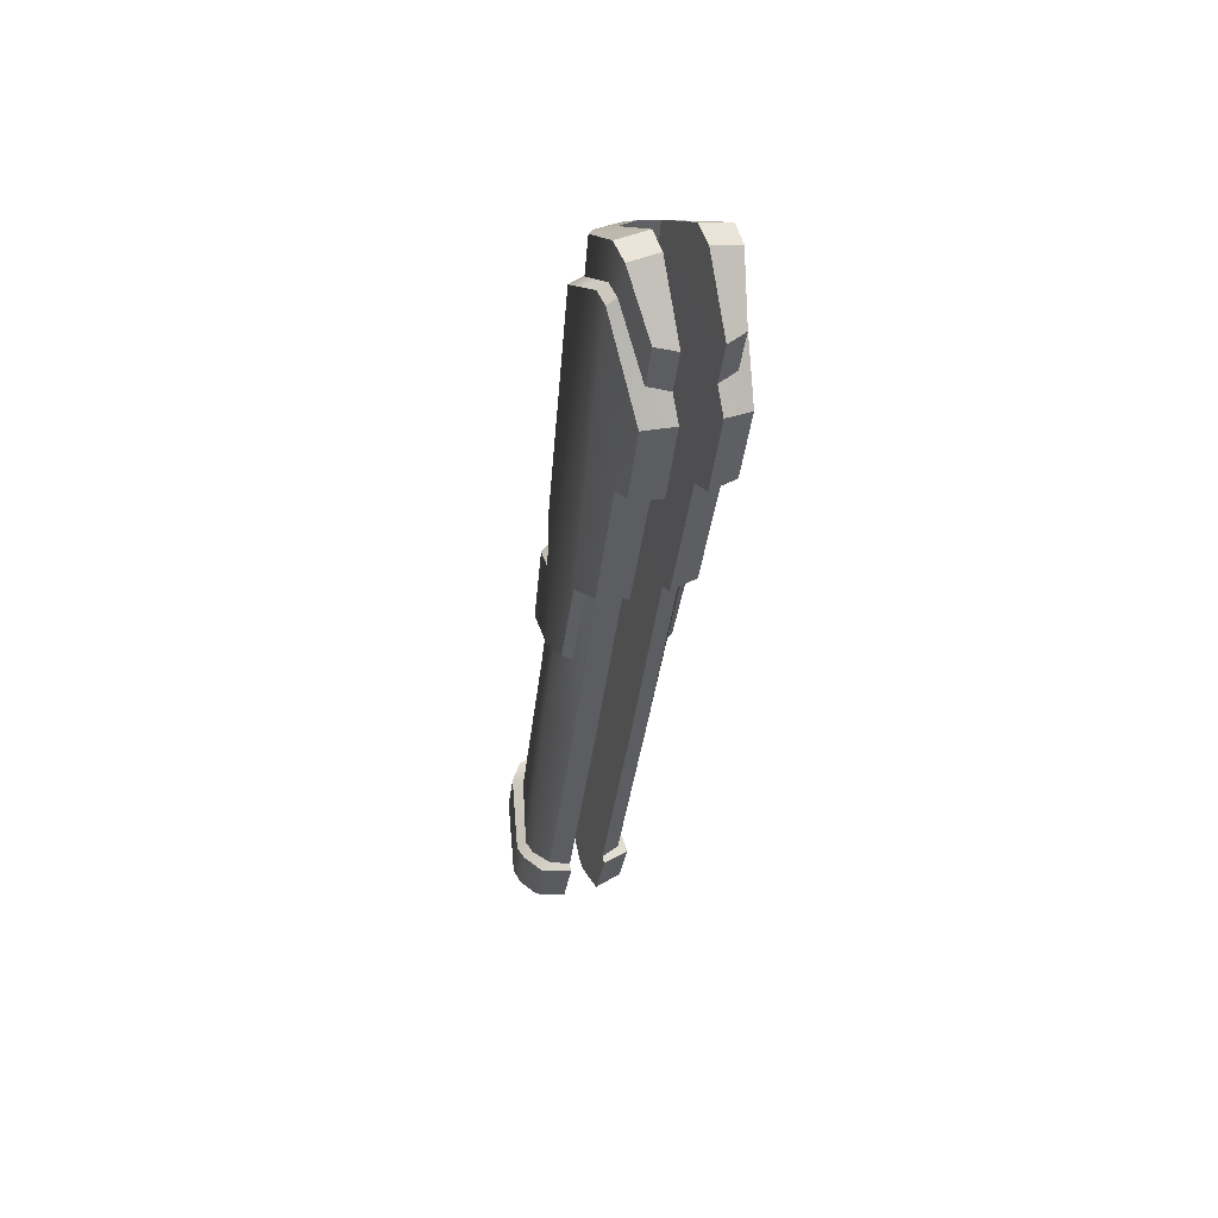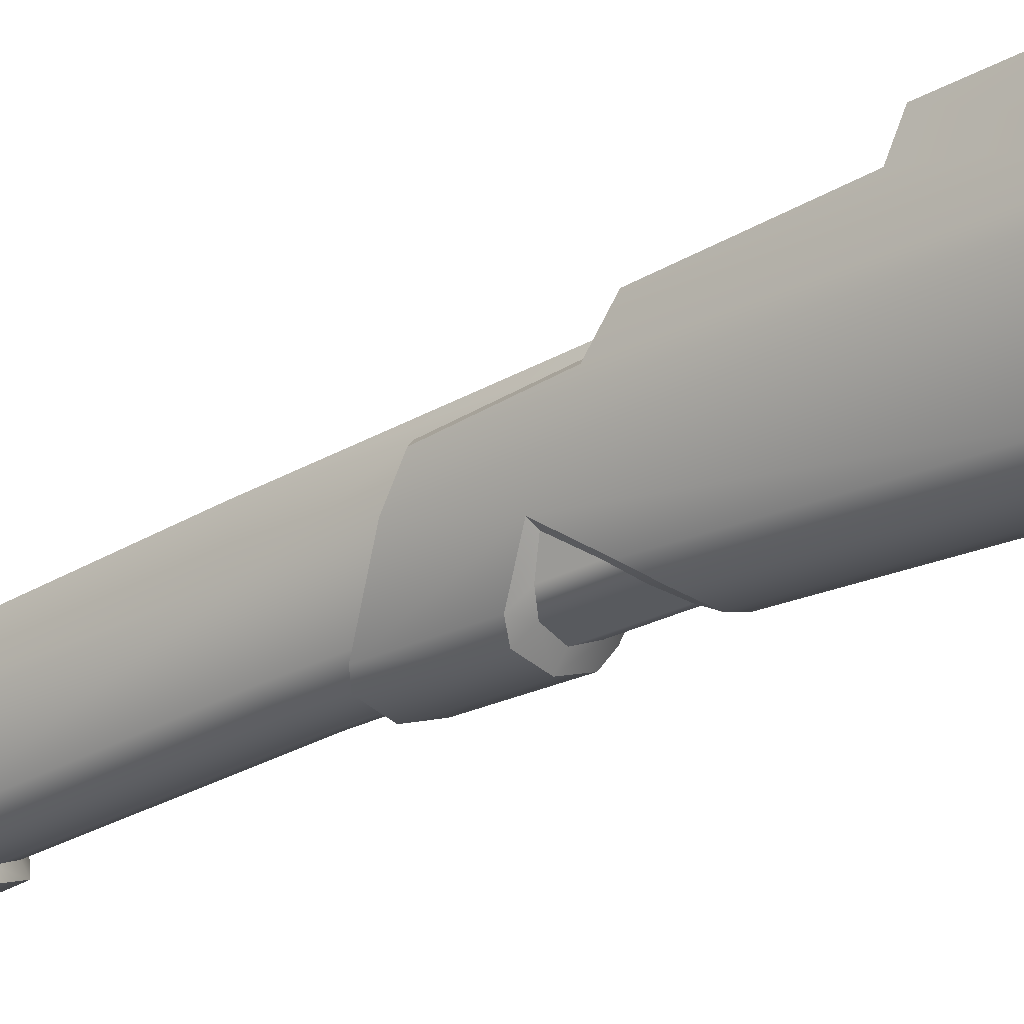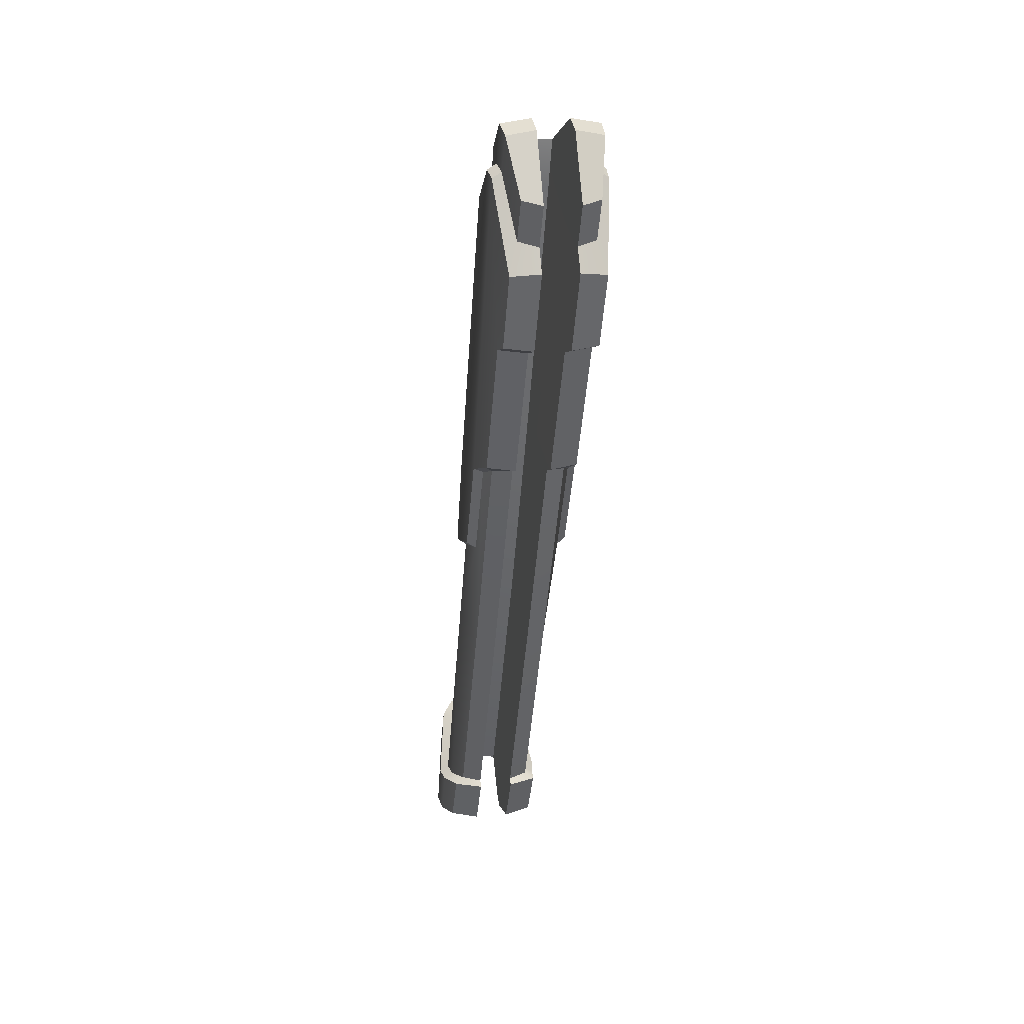
<metadata>
{"format":"obj","ext":"obj","renderer":"f3d","projection":"perspective","resolution":1024,"background":"white","views":[{"elev":42.0,"azim":159.8,"up":"+Z"},{"elev":-11.9,"azim":-56.5,"up":"+Y"},{"elev":27.0,"azim":168.5,"up":"+Z"}]}
</metadata>
<code>
g Weapon02
v 0.1747 1.103 0.1286
v 0.1755 1.11 0.1273
v 0.175 1.115 0.142
v 0.1741 1.105 0.144
v 0.1791 1.071 0.1104
v 0.1785 1.073 0.1269
v 0.1802 1.127 0.1063
v 0.1796 1.131 0.1227
v 0.183 1.065 0.1238
v 0.1837 1.063 0.1065
v 0.1941 1.06 0.1055
v 0.1934 1.062 0.1236
v 0.2039 1.065 0.1246
v 0.2045 1.063 0.1074
v 0.209 1.07 0.1116
v 0.2084 1.072 0.1282
v 0.2124 1.105 0.1456
v 0.213 1.103 0.1302
v 0.212 1.114 0.1435
v 0.2126 1.11 0.1289
v 0.2102 1.126 0.1076
v 0.2095 1.13 0.124
v 0.2143 1.132 0.09647
v 0.2102 1.126 0.1076
v 0.2025 1.129 0.1058
v 0.2029 1.136 0.09788
v 0.2126 1.11 0.1289
v 0.2162 1.109 0.1267
v 0.1773 1.133 0.09492
v 0.1886 1.136 0.09728
v 0.1882 1.129 0.1052
v 0.1802 1.127 0.1063
v 0.1755 1.11 0.1273
v 0.172 1.11 0.1248
v 0.2166 1.102 0.128
v 0.213 1.103 0.1302
v 0.2126 1.11 0.1289
v 0.2162 1.109 0.1267
v 0.2127 1.065 0.106
v 0.209 1.07 0.1116
v 0.2045 1.063 0.1074
v 0.2082 1.058 0.1026
v 0.1943 1.055 0.1004
v 0.1941 1.06 0.1055
v 0.1837 1.063 0.1065
v 0.1803 1.059 0.1014
v 0.1757 1.065 0.1045
v 0.1791 1.071 0.1104
v 0.1747 1.103 0.1286
v 0.1713 1.103 0.1261
v 0.1868 1.036 -0.1865
v 0.19 1.018 -0.1699
v 0.1864 1.014 -0.1706
v 0.1834 1.035 -0.1897
v 0.1881 1.042 -0.1866
v 0.1846 1.041 -0.1898
v 0.191 1.054 -0.1802
v 0.1876 1.056 -0.1824
v 0.1991 1.059 -0.1824
v 0.1989 1.057 -0.1803
v 0.1942 1.013 -0.1655
v 0.1907 1.01 -0.166
v 0.2046 1.011 -0.1631
v 0.2045 1.007 -0.1635
v 0.2186 1.009 -0.1649
v 0.2152 1.013 -0.1646
v 0.2234 1.014 -0.169
v 0.2199 1.018 -0.1686
v 0.2251 1.035 -0.1849
v 0.2288 1.034 -0.1878
v 0.224 1.041 -0.1851
v 0.2277 1.04 -0.188
v 0.221 1.054 -0.1789
v 0.2246 1.056 -0.1808
v 0.2133 1.059 -0.1818
v 0.2132 1.057 -0.1797
v 0.1875 1.133 0.1219
v 0.1863 1.115 0.1445
v 0.175 1.115 0.142
v 0.1796 1.131 0.1227
v 0.1741 1.105 0.144
v 0.175 1.115 0.142
v 0.1863 1.115 0.1445
v 0.186 1.105 0.1465
v 0.1886 1.045 -0.01882
v 0.199 1.041 -0.01918
v 0.1991 1.036 -0.02242
v 0.1852 1.039 -0.02281
v 0.1807 1.045 -0.02125
v 0.1841 1.051 -0.0169
v 0.1809 1.06 -0.01359
v 0.1775 1.062 -0.01439
v 0.2095 1.044 -0.01794
v 0.2131 1.039 -0.02164
v 0.2177 1.044 -0.0197
v 0.214 1.05 -0.01564
v 0.2172 1.059 -0.01206
v 0.2209 1.061 -0.01257
v 0.1779 1.066 -0.04741
v 0.1821 1.039 -0.0571
v 0.1858 1.043 -0.05871
v 0.1816 1.065 -0.05014
v 0.1903 1.037 -0.06045
v 0.1853 1.034 -0.05869
v 0.2007 1.033 -0.06094
v 0.2005 1.03 -0.05889
v 0.2158 1.034 -0.0574
v 0.2111 1.036 -0.05958
v 0.2191 1.039 -0.05554
v 0.2157 1.042 -0.05746
v 0.2233 1.065 -0.04551
v 0.2198 1.064 -0.04853
v 0.2218 1.078 -0.04028
v 0.2184 1.08 -0.04191
v 0.1886 1.136 0.09728
v 0.1773 1.133 0.09492
v 0.1784 1.127 0.06473
v 0.1899 1.13 0.06472
v 0.1779 1.089 -0.002689
v 0.1794 1.079 -0.04206
v 0.183 1.081 -0.0434
v 0.1815 1.091 -0.002924
v 0.1784 1.127 0.06473
v 0.1785 1.116 0.05985
v 0.1899 1.119 0.05984
v 0.1899 1.13 0.06472
v 0.1713 1.103 0.1261
v 0.172 1.11 0.1248
v 0.1755 1.11 0.1273
v 0.1747 1.103 0.1286
v 0.1806 1.103 0.004172
v 0.192 1.106 0.00416
v 0.1899 1.119 0.05984
v 0.1785 1.116 0.05985
v 0.1802 1.127 0.1063
v 0.1882 1.129 0.1052
v 0.1875 1.133 0.1219
v 0.1796 1.131 0.1227
v 0.1806 1.103 0.004172
v 0.1779 1.089 -0.002689
v 0.1815 1.091 -0.002924
v 0.1842 1.096 -0.0005671
v 0.1877 1.049 0.005021
v 0.198 1.047 0.008634
v 0.199 1.041 -0.01918
v 0.1886 1.045 -0.01882
v 0.1841 1.051 -0.0169
v 0.1835 1.054 -0.001827
v 0.1809 1.06 -0.01359
v 0.2086 1.049 0.005898
v 0.2095 1.044 -0.01794
v 0.214 1.05 -0.01564
v 0.2134 1.053 -0.0005708
v 0.2172 1.059 -0.01206
v 0.1839 1.047 0.01181
v 0.1977 1.044 0.01494
v 0.198 1.047 0.008634
v 0.1877 1.049 0.005021
v 0.1835 1.054 -0.001827
v 0.1798 1.052 0.003186
v 0.1775 1.062 -0.01439
v 0.1809 1.06 -0.01359
v 0.2118 1.047 0.01298
v 0.2086 1.049 0.005898
v 0.2134 1.053 -0.0005708
v 0.2168 1.052 0.004739
v 0.2209 1.061 -0.01257
v 0.2172 1.059 -0.01206
v 0.1955 1.079 -0.0908
v 0.192 1.099 0.001174
v 0.1842 1.096 -0.0005671
v 0.1877 1.076 -0.09064
v 0.1989 1.057 -0.1803
v 0.1955 1.079 -0.0908
v 0.191 1.054 -0.1802
v 0.1999 1.052 -0.2051
v 0.1991 1.059 -0.1824
v 0.1876 1.056 -0.1824
v 0.1884 1.049 -0.2045
v 0.1999 1.035 -0.2121
v 0.1999 1.052 -0.2051
v 0.1884 1.049 -0.2045
v 0.1854 1.036 -0.2103
v 0.1997 1.03 -0.2105
v 0.1841 1.031 -0.2084
v 0.1989 1.015 -0.197
v 0.1871 1.009 -0.1897
v 0.1914 1.005 -0.1861
v 0.206 1.013 -0.1964
v 0.2053 1.001 -0.185
v 0.2053 1.001 -0.185
v 0.2194 1.004 -0.1849
v 0.2132 1.015 -0.1964
v 0.2241 1.009 -0.1881
v 0.2295 1.03 -0.2064
v 0.214 1.03 -0.2099
v 0.2285 1.035 -0.2085
v 0.2142 1.035 -0.2115
v 0.2254 1.049 -0.2029
v 0.2142 1.052 -0.2045
v 0.192 1.106 0.00416
v 0.1806 1.103 0.004172
v 0.1842 1.096 -0.0005671
v 0.192 1.099 0.001174
v 0.192 1.099 0.001174
v 0.1955 1.079 -0.0908
v 0.1946 1.041 -0.08305
v 0.191 1.058 0.008145
v 0.1979 1.021 -0.1715
v 0.1989 1.057 -0.1803
v 0.192 1.106 0.00416
v 0.1899 1.119 0.05984
v 0.1872 1.076 0.1122
v 0.1899 1.13 0.06472
v 0.1886 1.136 0.09728
v 0.1882 1.129 0.1052
v 0.1862 1.077 0.1312
v 0.1875 1.133 0.1219
v 0.186 1.105 0.1465
v 0.1863 1.115 0.1445
v 0.1991 1.059 -0.1824
v 0.1999 1.052 -0.2051
v 0.1989 1.015 -0.197
v 0.1999 1.035 -0.2121
v 0.1997 1.03 -0.2105
v 0.1989 1.015 -0.197
v 0.206 1.013 -0.1964
v 0.205 1.019 -0.1709
v 0.1979 1.021 -0.1715
v 0.1946 1.041 -0.08305
v 0.2017 1.039 -0.08245
v 0.191 1.058 0.008145
v 0.1981 1.056 0.008765
v 0.1872 1.076 0.1122
v 0.1981 1.056 0.008765
v 0.1941 1.074 0.1128
v 0.2053 1.058 0.008745
v 0.2089 1.041 -0.08245
v 0.201 1.075 0.1128
v 0.1933 1.075 0.1313
v 0.1862 1.077 0.1312
v 0.1872 1.076 0.1122
v 0.2005 1.077 0.1318
v 0.201 1.075 0.1128
v 0.2017 1.039 -0.08245
v 0.205 1.019 -0.1709
v 0.2122 1.021 -0.1709
v 0.2132 1.015 -0.1964
v 0.183 1.065 0.1238
v 0.1862 1.077 0.1312
v 0.1933 1.075 0.1313
v 0.1934 1.062 0.1236
v 0.1785 1.073 0.1269
v 0.186 1.105 0.1465
v 0.1741 1.105 0.144
v 0.2039 1.065 0.1246
v 0.1934 1.062 0.1236
v 0.2005 1.077 0.1318
v 0.2084 1.072 0.1282
v 0.2003 1.105 0.1471
v 0.2124 1.105 0.1456
v 0.1794 1.079 -0.04206
v 0.1779 1.066 -0.04741
v 0.1816 1.065 -0.05014
v 0.183 1.081 -0.0434
v 0.2018 1.133 0.1225
v 0.2095 1.13 0.124
v 0.212 1.114 0.1435
v 0.2006 1.115 0.1451
v 0.2124 1.105 0.1456
v 0.2003 1.105 0.1471
v 0.2006 1.115 0.1451
v 0.212 1.114 0.1435
v 0.2029 1.136 0.09788
v 0.2042 1.129 0.06532
v 0.2154 1.126 0.06629
v 0.2143 1.132 0.09647
v 0.2204 1.088 -0.000905
v 0.2169 1.091 -0.001438
v 0.2184 1.08 -0.04191
v 0.2218 1.078 -0.04028
v 0.2154 1.126 0.06629
v 0.2042 1.129 0.06532
v 0.2042 1.119 0.06044
v 0.2155 1.115 0.06141
v 0.2176 1.102 0.005726
v 0.2155 1.115 0.06141
v 0.2042 1.119 0.06044
v 0.2063 1.105 0.00476
v 0.2102 1.126 0.1076
v 0.2095 1.13 0.124
v 0.2018 1.133 0.1225
v 0.2025 1.129 0.1058
v 0.2176 1.102 0.005726
v 0.2141 1.095 0.0006888
v 0.2169 1.091 -0.001438
v 0.2204 1.088 -0.000905
v 0.2098 1.078 -0.0902
v 0.2176 1.075 -0.08938
v 0.2141 1.095 0.0006888
v 0.2063 1.099 0.001774
v 0.2132 1.057 -0.1797
v 0.221 1.054 -0.1789
v 0.2098 1.078 -0.0902
v 0.2142 1.052 -0.2045
v 0.2254 1.049 -0.2029
v 0.2246 1.056 -0.1808
v 0.2133 1.059 -0.1818
v 0.2063 1.105 0.00476
v 0.2063 1.099 0.001774
v 0.2141 1.095 0.0006888
v 0.2176 1.102 0.005726
v 0.2063 1.099 0.001774
v 0.2053 1.058 0.008745
v 0.2089 1.041 -0.08245
v 0.2098 1.078 -0.0902
v 0.2122 1.021 -0.1709
v 0.2132 1.057 -0.1797
v 0.2133 1.059 -0.1818
v 0.2142 1.052 -0.2045
v 0.2132 1.015 -0.1964
v 0.2063 1.105 0.00476
v 0.2042 1.119 0.06044
v 0.201 1.075 0.1128
v 0.2042 1.129 0.06532
v 0.2142 1.035 -0.2115
v 0.214 1.03 -0.2099
v 0.2029 1.136 0.09788
v 0.2025 1.129 0.1058
v 0.2005 1.077 0.1318
v 0.2018 1.133 0.1225
v 0.2003 1.105 0.1471
v 0.2006 1.115 0.1451
v 0.1852 1.039 -0.02281
v 0.1991 1.036 -0.02242
v 0.2005 1.03 -0.05889
v 0.1853 1.034 -0.05869
v 0.1821 1.039 -0.0571
v 0.1807 1.045 -0.02125
v 0.1775 1.062 -0.01439
v 0.1779 1.066 -0.04741
v 0.1713 1.103 0.1261
v 0.1794 1.079 -0.04206
v 0.1779 1.089 -0.002689
v 0.172 1.11 0.1248
v 0.1757 1.065 0.1045
v 0.1798 1.052 0.003186
v 0.1803 1.059 0.1014
v 0.1839 1.047 0.01181
v 0.1977 1.044 0.01494
v 0.1943 1.055 0.1004
v 0.1806 1.103 0.004172
v 0.1785 1.116 0.05985
v 0.1784 1.127 0.06473
v 0.1773 1.133 0.09492
v 0.2082 1.058 0.1026
v 0.2118 1.047 0.01298
v 0.2168 1.052 0.004739
v 0.2127 1.065 0.106
v 0.2209 1.061 -0.01257
v 0.2166 1.102 0.128
v 0.2233 1.065 -0.04551
v 0.2191 1.039 -0.05554
v 0.2177 1.044 -0.0197
v 0.2131 1.039 -0.02164
v 0.2158 1.034 -0.0574
v 0.2218 1.078 -0.04028
v 0.2204 1.088 -0.000905
v 0.2162 1.109 0.1267
v 0.2176 1.102 0.005726
v 0.2155 1.115 0.06141
v 0.2154 1.126 0.06629
v 0.2143 1.132 0.09647
v 0.2014 1.03 -0.07991
v 0.2046 1.011 -0.1631
v 0.1942 1.013 -0.1655
v 0.191 1.033 -0.08079
v 0.2007 1.033 -0.06094
v 0.1903 1.037 -0.06045
v 0.1867 1.038 -0.08214
v 0.19 1.018 -0.1699
v 0.183 1.057 -0.08657
v 0.1868 1.036 -0.1865
v 0.1858 1.043 -0.05871
v 0.1816 1.065 -0.05014
v 0.183 1.057 -0.08657
v 0.183 1.081 -0.0434
v 0.1877 1.076 -0.09064
v 0.1815 1.091 -0.002924
v 0.1842 1.096 -0.0005671
v 0.1881 1.042 -0.1866
v 0.191 1.054 -0.1802
v 0.1877 1.076 -0.09064
v 0.2111 1.036 -0.05958
v 0.2119 1.032 -0.07991
v 0.2166 1.038 -0.08089
v 0.2152 1.013 -0.1646
v 0.2199 1.018 -0.1686
v 0.2213 1.056 -0.08496
v 0.2251 1.035 -0.1849
v 0.2157 1.042 -0.05746
v 0.2198 1.064 -0.04853
v 0.2213 1.056 -0.08496
v 0.2184 1.08 -0.04191
v 0.2176 1.075 -0.08938
v 0.2169 1.091 -0.001438
v 0.2141 1.095 0.0006888
v 0.224 1.041 -0.1851
v 0.221 1.054 -0.1789
v 0.2176 1.075 -0.08938
v 0.2045 1.007 -0.1635
v 0.2053 1.001 -0.185
v 0.1914 1.005 -0.1861
v 0.1907 1.01 -0.166
v 0.1871 1.009 -0.1897
v 0.1864 1.014 -0.1706
v 0.1834 1.035 -0.1897
v 0.1841 1.031 -0.2084
v 0.1846 1.041 -0.1898
v 0.1854 1.036 -0.2103
v 0.1876 1.056 -0.1824
v 0.1884 1.049 -0.2045
v 0.2194 1.004 -0.1849
v 0.2186 1.009 -0.1649
v 0.2241 1.009 -0.1881
v 0.2234 1.014 -0.169
v 0.2288 1.034 -0.1878
v 0.2295 1.03 -0.2064
v 0.2277 1.04 -0.188
v 0.2285 1.035 -0.2085
v 0.2246 1.056 -0.1808
v 0.2254 1.049 -0.2029
g Weapon02_0
f 3 2 1
f 4 3 1
f 4 1 5
f 6 4 5
f 2 3 7
f 3 8 7
f 9 6 5
f 10 9 5
f 10 11 9
f 11 12 9
f 12 11 13
f 11 14 13
f 13 14 15
f 16 13 15
f 17 16 15
f 18 17 15
f 19 17 18
f 20 19 18
f 19 20 21
f 22 19 21
f 25 24 23
f 26 25 23
f 24 27 23
f 27 28 23
f 31 30 29
f 32 31 29
f 33 32 29
f 34 33 29
f 37 36 35
f 38 37 35
f 35 36 39
f 36 40 39
f 40 41 39
f 41 42 39
f 43 42 41
f 44 43 41
f 43 44 45
f 46 43 45
f 46 45 47
f 45 48 47
f 48 49 47
f 49 50 47
f 53 52 51
f 54 53 51
f 54 51 55
f 56 54 55
f 56 55 57
f 58 56 57
f 58 57 59
f 57 60 59
f 52 53 61
f 53 62 61
f 61 62 63
f 62 64 63
f 64 65 63
f 65 66 63
f 65 67 66
f 67 68 66
f 68 67 69
f 67 70 69
f 69 70 71
f 70 72 71
f 71 72 73
f 72 74 73
f 73 74 75
f 76 73 75
f 79 78 77
f 80 79 77
f 83 82 81
f 84 83 81
f 87 86 85
f 88 87 85
f 88 85 89
f 85 90 89
f 90 91 89
f 91 92 89
f 86 87 93
f 87 94 93
f 93 94 95
f 96 93 95
f 97 96 95
f 98 97 95
f 101 100 99
f 102 101 99
f 100 101 103
f 104 100 103
f 103 105 104
f 105 106 104
f 106 105 107
f 105 108 107
f 109 107 108
f 110 109 108
f 109 110 111
f 110 112 111
f 111 112 113
f 112 114 113
f 117 116 115
f 118 117 115
f 121 120 119
f 122 121 119
f 125 124 123
f 126 125 123
f 129 128 127
f 130 129 127
f 133 132 131
f 134 133 131
f 137 136 135
f 138 137 135
f 141 140 139
f 142 141 139
f 145 144 143
f 146 145 143
f 146 143 147
f 143 148 147
f 148 149 147
f 144 145 150
f 145 151 150
f 150 151 152
f 153 150 152
f 154 153 152
f 157 156 155
f 158 157 155
f 159 158 155
f 160 159 155
f 159 160 161
f 162 159 161
f 156 157 163
f 157 164 163
f 164 165 163
f 165 166 163
f 166 165 167
f 165 168 167
f 171 170 169
f 172 171 169
f 172 174 173
f 175 172 173
f 178 177 176
f 179 178 176
f 182 181 180
f 183 182 180
f 183 180 184
f 185 183 184
f 185 184 186
f 187 185 186
f 188 187 186
f 188 186 189
f 190 188 189
f 192 191 189
f 193 192 189
f 194 192 193
f 195 194 193
f 196 195 193
f 197 195 196
f 198 197 196
f 199 197 198
f 200 199 198
f 203 202 201
f 204 203 201
f 207 206 205
f 208 207 205
f 207 209 206
f 209 210 206
f 208 205 211
f 208 211 212
f 213 208 212
f 213 212 214
f 214 215 213
f 215 216 213
f 213 216 217
f 216 218 217
f 219 217 218
f 220 219 218
f 209 221 210
f 222 221 209
f 223 222 209
f 224 222 223
f 225 224 223
f 228 227 226
f 229 228 226
f 228 229 230
f 231 228 230
f 231 230 232
f 233 231 232
f 235 232 234
f 236 235 234
f 231 235 237
f 238 231 237
f 233 236 239
f 237 233 239
f 241 240 236
f 242 241 236
f 240 243 236
f 243 244 236
f 246 245 238
f 247 246 238
f 246 247 248
f 227 246 248
f 251 250 249
f 252 251 249
f 249 250 253
f 250 254 253
f 254 255 253
f 251 257 256
f 258 251 256
f 258 256 259
f 260 258 259
f 261 260 259
f 264 263 262
f 265 264 262
f 268 267 266
f 269 268 266
f 272 271 270
f 273 272 270
f 276 275 274
f 277 276 274
f 280 279 278
f 281 280 278
f 284 283 282
f 285 284 282
f 288 287 286
f 289 288 286
f 292 291 290
f 293 292 290
f 296 295 294
f 297 296 294
f 300 299 298
f 301 300 298
f 299 303 302
f 304 299 302
f 307 306 305
f 308 307 305
f 311 310 309
f 312 311 309
f 315 314 313
f 316 315 313
f 317 315 316
f 318 317 316
f 319 317 318
f 319 320 317
f 320 321 317
f 313 314 322
f 322 314 323
f 314 324 323
f 323 324 325
f 320 326 321
f 326 327 321
f 328 325 324
f 329 328 324
f 329 324 330
f 331 329 330
f 330 332 331
f 332 333 331
f 336 335 334
f 337 336 334
f 338 337 334
f 339 338 334
f 338 339 340
f 341 338 340
f 342 341 340
f 343 341 342
f 344 343 342
f 344 342 345
f 346 342 340
f 347 346 340
f 346 347 348
f 347 349 348
f 349 350 348
f 350 351 348
f 344 345 352
f 345 353 352
f 354 353 345
f 355 354 345
f 351 350 356
f 350 357 356
f 357 358 356
f 358 359 356
f 359 358 360
f 361 359 360
f 362 361 360
f 363 362 360
f 364 363 360
f 363 364 365
f 366 363 365
f 336 366 365
f 335 336 365
f 362 367 361
f 367 368 361
f 361 368 369
f 369 368 370
f 371 369 370
f 371 372 369
f 372 373 369
f 376 375 374
f 377 376 374
f 377 374 378
f 379 377 378
f 377 380 376
f 377 379 380
f 380 381 376
f 380 382 381
f 382 383 381
f 379 384 380
f 380 384 385
f 386 380 385
f 386 385 387
f 388 386 387
f 387 389 388
f 389 390 388
f 391 383 382
f 392 391 382
f 393 392 382
f 395 394 378
f 394 395 396
f 396 395 397
f 397 395 374
f 375 397 374
f 374 395 378
f 398 396 397
f 399 396 398
f 400 399 398
f 401 394 396
f 401 396 402
f 396 403 402
f 402 403 404
f 403 405 404
f 406 404 405
f 407 406 405
f 400 408 399
f 408 409 399
f 409 410 399
f 413 412 411
f 414 413 411
f 415 413 414
f 416 415 414
f 415 416 417
f 418 415 417
f 418 417 419
f 420 418 419
f 420 419 421
f 422 420 421
f 412 423 411
f 423 424 411
f 423 425 424
f 425 426 424
f 426 425 427
f 425 428 427
f 427 428 429
f 428 430 429
f 429 430 431
f 430 432 431

</code>
